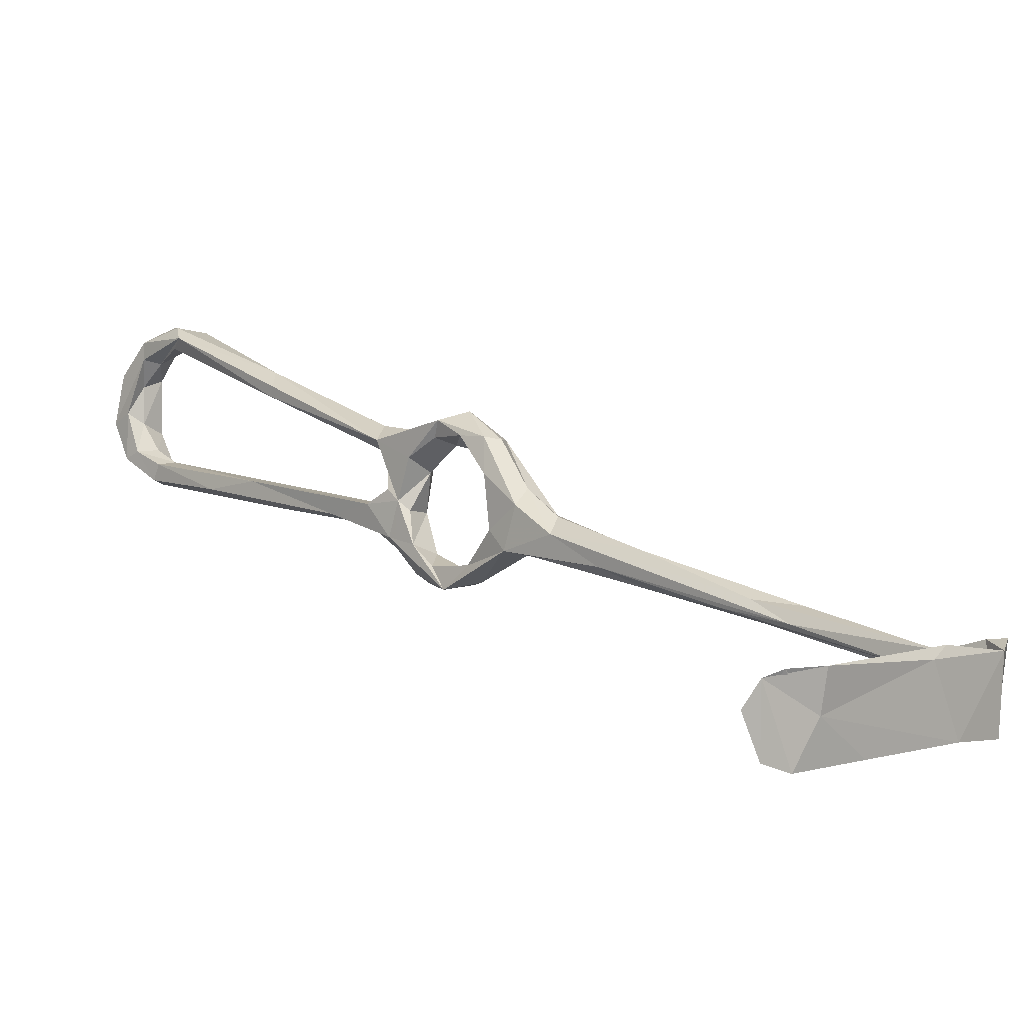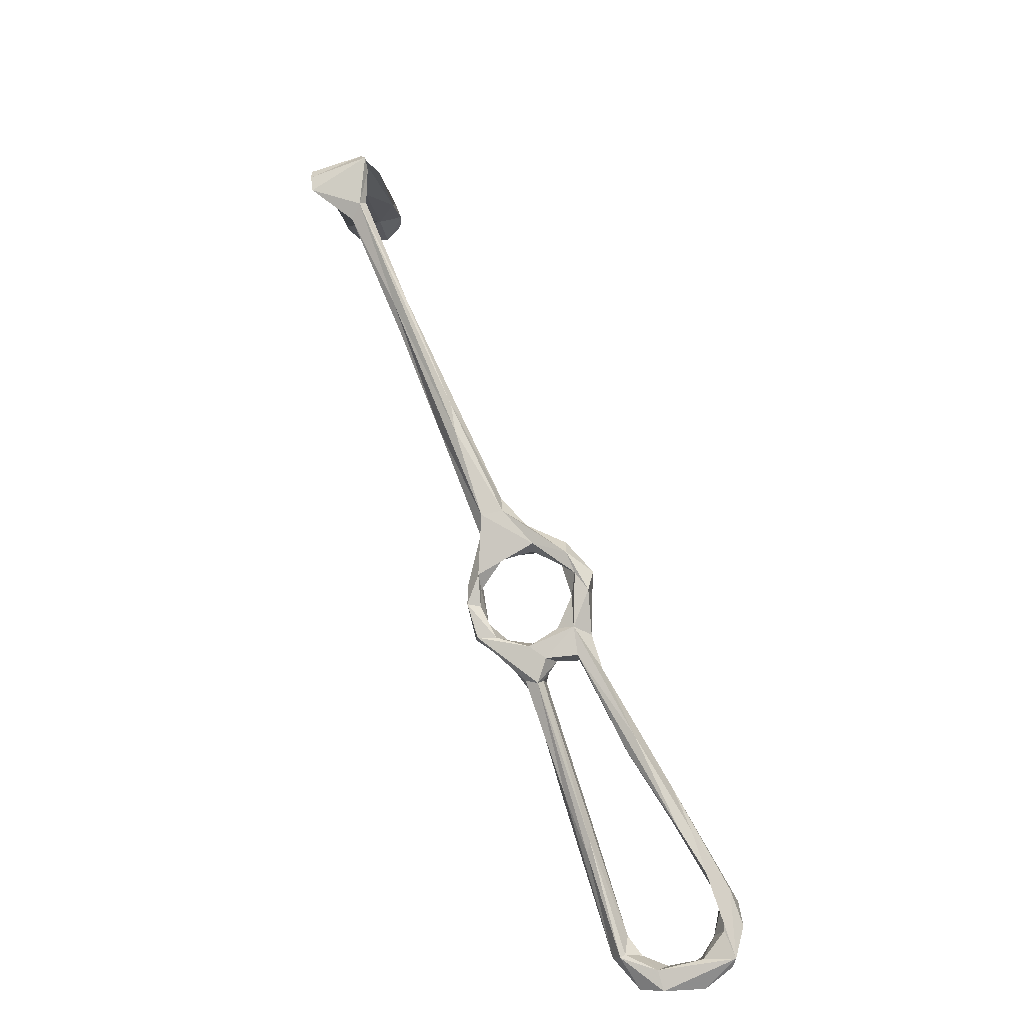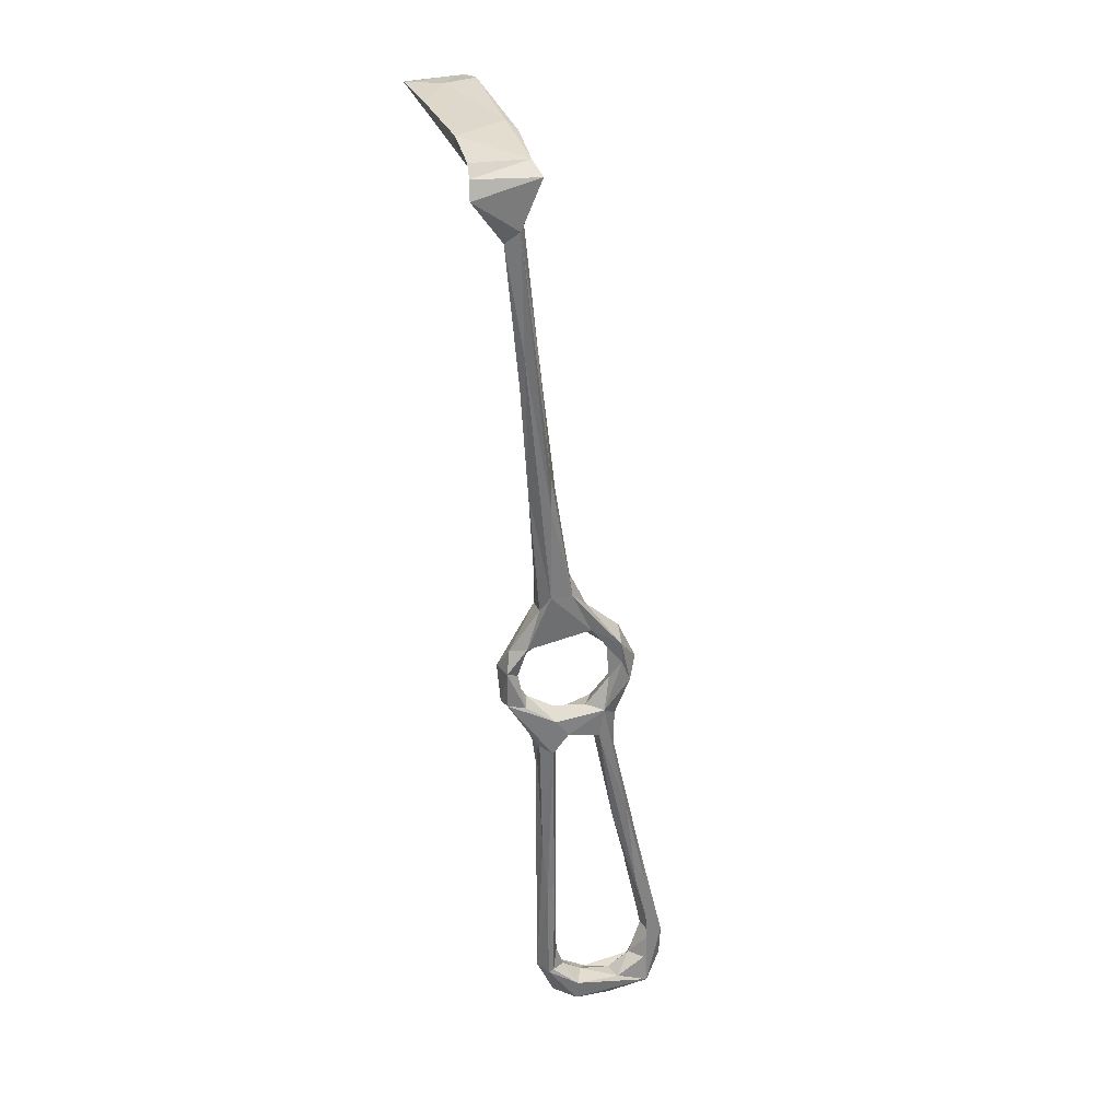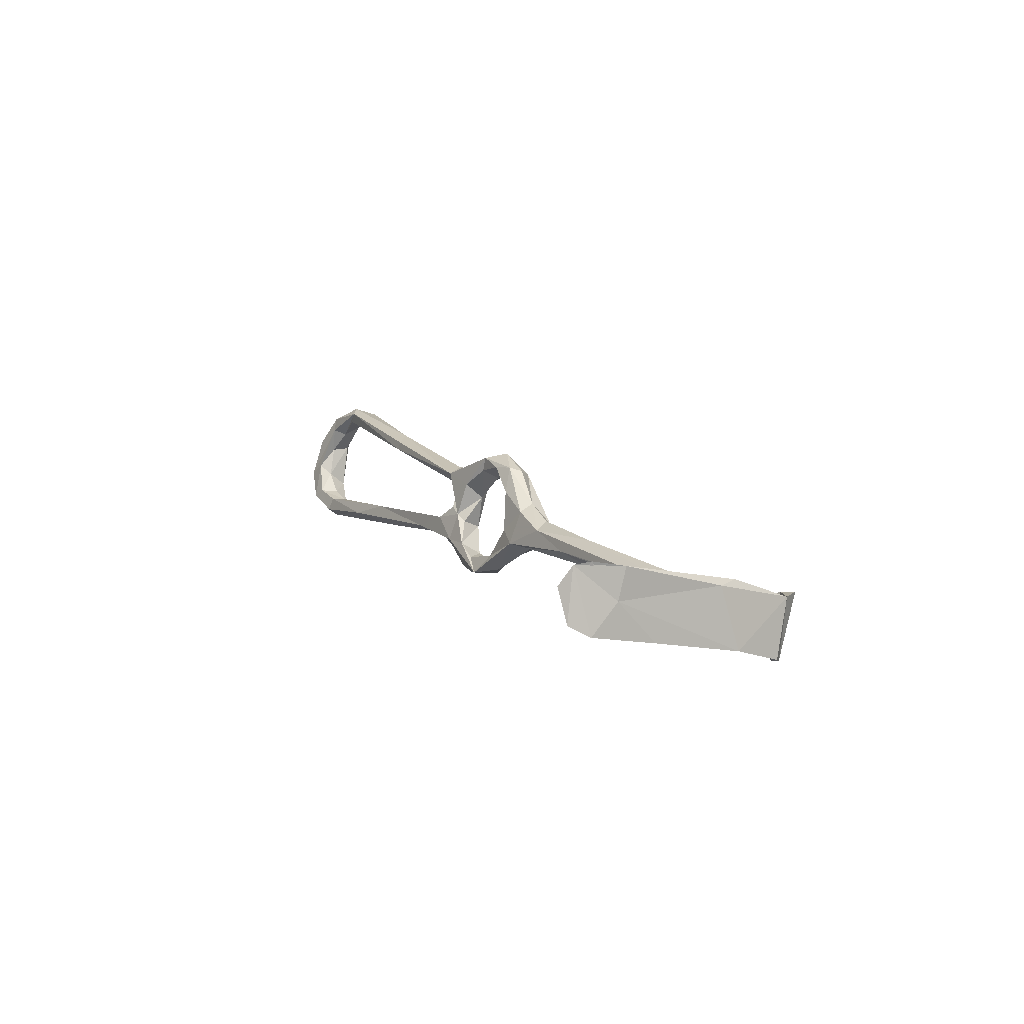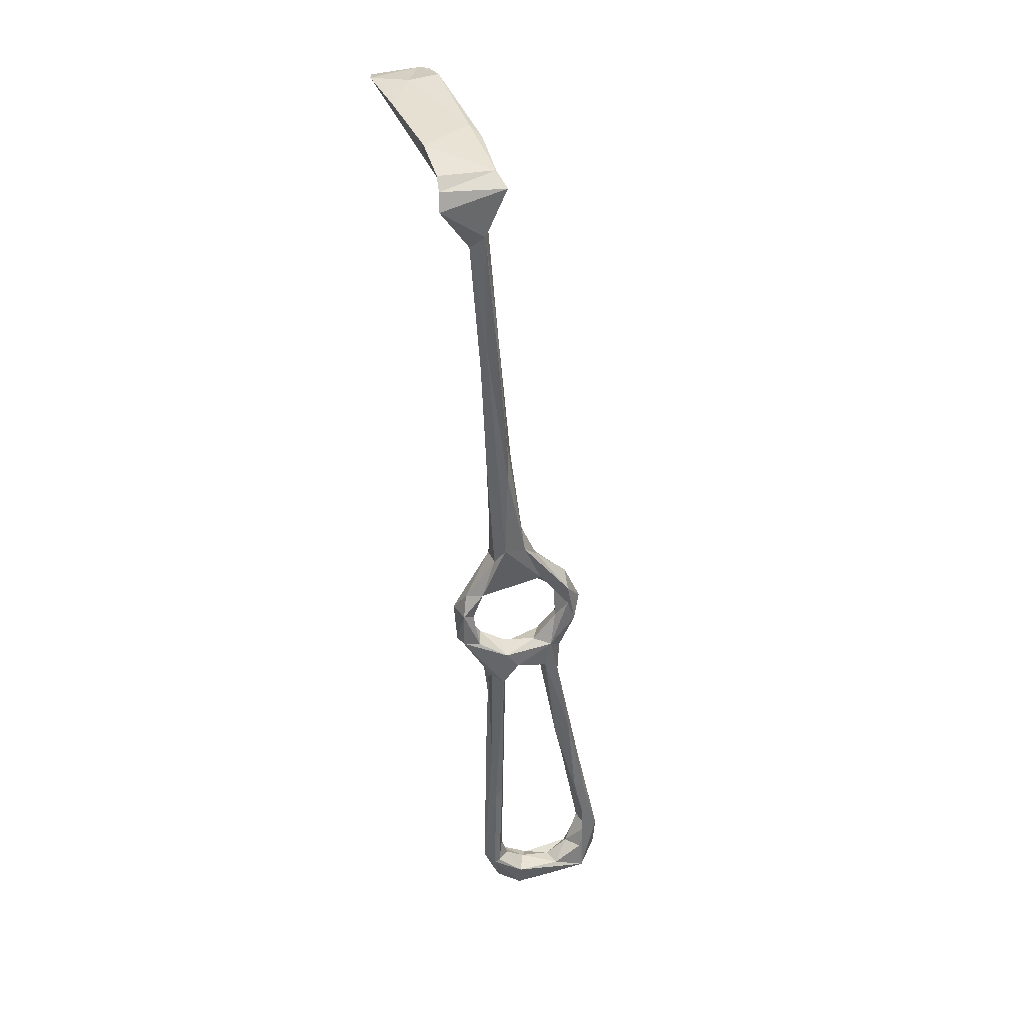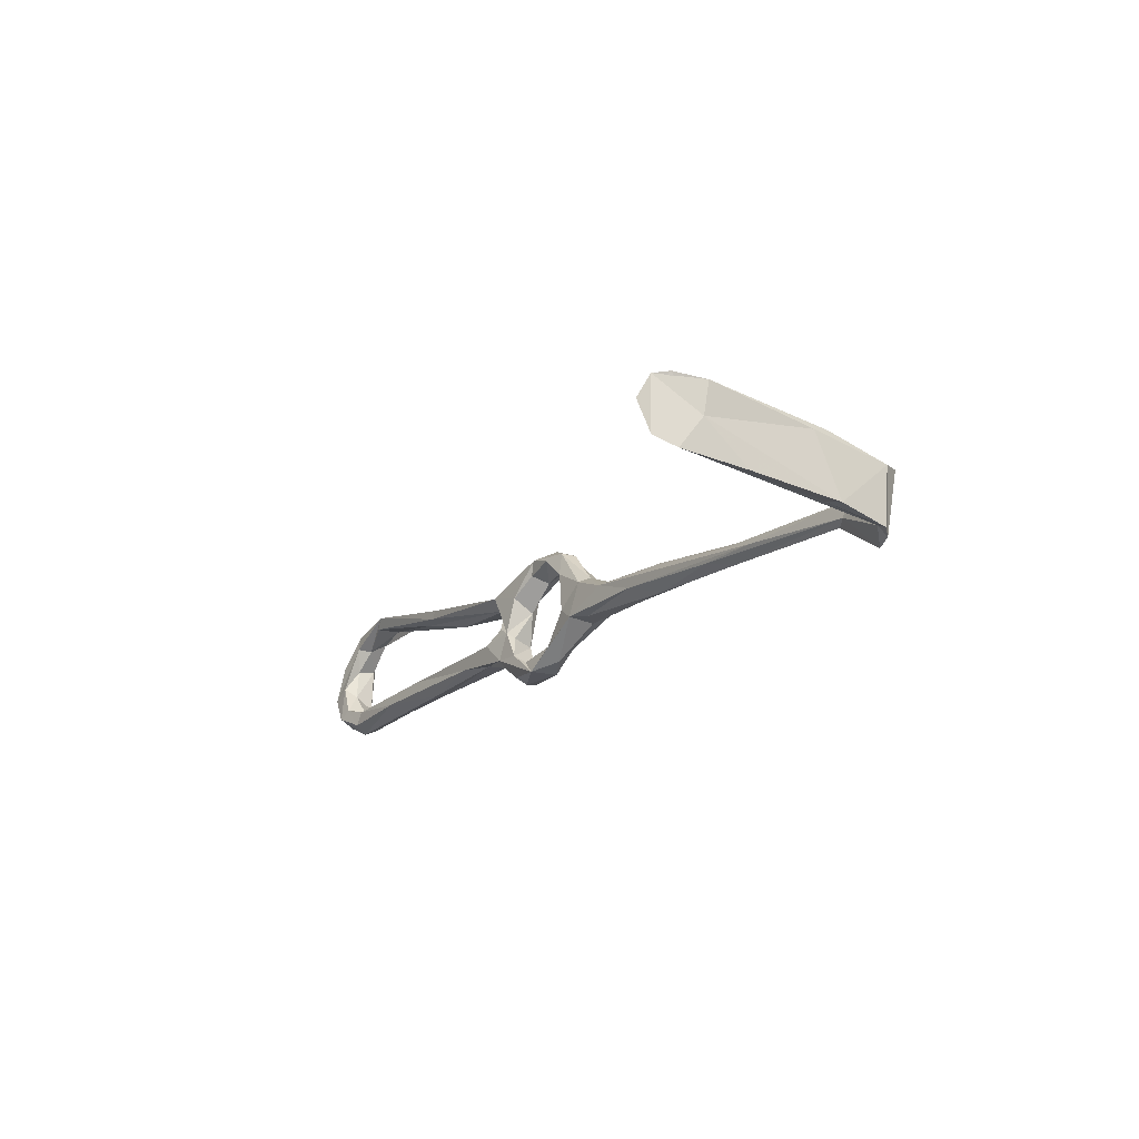
<metadata>
{"format":"obj","ext":"obj","renderer":"f3d","projection":"perspective","resolution":1024,"background":"white","views":[{"elev":-3.3,"azim":169.9,"up":"+Z"},{"elev":-44.8,"azim":-75.8,"up":"+Y"},{"elev":-4.4,"azim":-106.8,"up":"+Y"},{"elev":79.3,"azim":-172.4,"up":"+Y"},{"elev":1.8,"azim":-108.8,"up":"+Y"},{"elev":55.9,"azim":-177.3,"up":"+Y"}]}
</metadata>
<code>
v 116.7 -144 -466.6
v 112.1 -137.3 -467.9
v 113.6 -137.4 -465.1
v 117.3 -144.4 -462.3
v 118.8 -142.7 -467.5
v 117.6 -135 -468.8
v 121.3 -142.8 -465.8
v 125.5 -146.4 -459.3
v 124.2 -146.2 -461.3
v 119.2 -138 -464.6
v 122 -141.5 -460.8
v 112.5 -133.3 -464.6
v 114.1 -130.9 -464.8
v 108.6 -132 -464.4
v 108.7 -128.5 -458.8
v 105.9 -127.7 -450.8
v 109.5 -121.6 -462.7
v 111.4 -124.9 -459
v 108.4 -127.8 -451.3
v 100.2 -121.2 -461.6
v 104.4 -123.7 -462.9
v 111.5 -132.2 -467.7
v 159.5 -192.4 -419.7
v 159.5 -196.1 -417.4
v 165.5 -202.8 -422.8
v 160.1 -195.2 -421.4
v 162.2 -202.4 -423.7
v 154 -196.4 -418.2
v 146.1 -184.8 -424.7
v 145.1 -184.7 -427.4
v 155.3 -197.9 -420.2
v 145 -177.7 -430.7
v 159.8 -202.4 -416.7
v 165.4 -202.8 -419.5
v 161.7 -209.2 -419.2
v 158.9 -203.6 -420.9
v 169.1 -207.8 -425.6
v 163.8 -209.9 -420.4
v 167 -212.4 -427.1
v 164.3 -213.2 -436
v 161.7 -208.2 -426.4
v 105.5 -119.8 -463.5
v 112.3 -124.9 -449.5
v 108 -119.3 -455.1
v 105.4 -121.9 -452.2
v 101.4 -115.6 -457.2
v 103.3 -112.6 -460.3
v 100.5 -120.7 -456.6
v 88.3 -104.1 -465
v 107.6 -130.6 -443.3
v 109.1 -126.1 -443.6
v 97.03 -104.7 -465.9
v 89.99 -100.2 -469.6
v 86.56 -96.79 -465.7
v 90.9 -98.79 -463.5
v 112.1 -130.3 -445.3
v 110.8 -134.4 -442.1
v 115.6 -130 -442.6
v 112.2 -126.1 -443.1
v 144.1 -171.8 -432.5
v 143.7 -170.8 -430.8
v 135.6 -168.9 -436.3
v 142.8 -175 -427.8
v 113.3 -138.1 -439.5
v 113.5 -132.6 -438.3
v 118.7 -134.5 -439.7
v 119 -136.4 -442.6
v 115 -137.4 -443.8
v 122.8 -141.1 -445.7
v 118.6 -143.5 -448.1
v 117.4 -144.8 -444.1
v 120.8 -145.2 -440.6
v 165.2 -206.2 -427.8
v 170.4 -209.7 -434.6
v 168.3 -206.2 -432.9
v 165.1 -206.5 -434.9
v 161.5 -209.6 -436.6
v 168.4 -206.4 -441.7
v 165.8 -211.1 -441.5
v 159.2 -206.6 -444.5
v 159.2 -206 -443.3
v 162.5 -204.7 -440
v 159.5 -201.1 -442.6
v 58.24 -55.19 -483.6
v 51.74 -49.04 -492.1
v 57.94 -52.52 -483.2
v 70.7 -75.08 -475.9
v 55.4 -53.29 -481
v 73.73 -72.63 -475.8
v 56.95 -51.49 -479.9
v 70.95 -73.95 -472.9
v 77.89 -79.93 -471.7
v 49.14 -43.82 -478.2
v 52 -45.08 -478.4
v 52.79 -43.64 -490.9
v 52.44 -43.5 -485.9
v 50.8 -44.92 -492.5
v 51.13 -39.88 -480.1
v 51.55 -41.55 -492.7
v 62.79 -34.76 -492.7
v 60.05 -34.11 -493
v 83.29 -20.82 -490.7
v 69.35 -29.92 -484.9
v 62.63 -31.33 -479.3
v 65.38 -28.42 -481.4
v 161.7 -204.8 -446.6
v 82.74 -17.71 -482.3
v 75.57 -80.13 -475.5
v 81.83 -84.16 -473
v 127.7 -147 -442.2
v 125.6 -151.8 -439.3
v 124.2 -144.4 -453
v 121.2 -150.2 -444.1
v 120.5 -150.2 -451.4
v 118.7 -147.5 -454.9
v 124.4 -148.4 -449.6
v 122.2 -143.7 -454.8
v 128.2 -153.4 -456.6
v 124.1 -152.8 -457.1
v 123.7 -154.5 -454.1
v 125.2 -152.8 -453.2
v 139.8 -175.4 -451.8
v 128.9 -150.1 -453.3
v 132.5 -167 -433.9
v 125.3 -148.4 -444.5
v 125.8 -146.5 -450.9
v 134.1 -158.6 -454.7
v 86.1 -18.22 -495.8
v 85.31 -16.04 -489.1
v 77 -23.01 -495.1
v 84.65 -14.45 -482.4
v 88.75 -15.51 -487.7
v 91.19 -11.97 -482.8
v 94.63 -11.27 -484
v 97.03 -12.92 -488.2
v 89.5 -15.28 -496.7
v 94.25 -13.64 -495.2
v 135.9 -164.2 -450.6
v 166.5 -204 -440.4
v 162.7 -199.9 -443.1
v 163.5 -201.3 -446.1
v 146.8 -187.1 -448.5
v 144.4 -184.5 -447.6
v 153.7 -186 -448.7
v 146.8 -176.4 -447.7
v 141.5 -173.8 -452.8
f 71 113 124
f 32 62 125
f 121 138 123
f 8 127 118
f 61 110 63
f 8 123 127
f 133 135 134
f 75 78 139
f 83 138 121
f 129 134 136
f 132 137 135
f 30 124 113
f 48 54 49
f 43 44 59
f 128 130 136
f 107 132 133
f 85 95 86
f 100 130 128
f 103 132 107
f 128 137 132
f 105 131 129
f 101 105 129
f 104 107 131
f 98 103 107
f 110 125 112
f 14 16 20
f 69 110 112
f 121 123 126
f 16 19 56
f 95 128 102
f 95 99 100
f 12 13 15
f 88 91 90
f 39 40 74
f 35 39 38
f 6 11 8
f 28 63 29
f 16 57 50
f 3 12 14
f 50 65 51
f 2 3 14
f 101 129 130
f 83 121 143
f 56 68 57
f 98 101 99
f 102 128 132
f 112 126 123
f 74 79 78
f 10 13 12
f 49 88 87
f 2 22 6
f 25 74 75
f 17 47 44
f 86 95 96
f 26 27 31
f 50 64 65
f 6 17 13
f 2 6 5
f 112 125 126
f 134 137 136
f 6 13 10
f 102 132 103
f 80 81 143
f 58 67 68
f 12 15 14
f 23 27 26
f 84 86 108
f 89 90 92
f 132 135 133
f 95 98 96
f 64 71 72
f 134 135 137
f 21 53 42
f 84 85 86
f 25 37 74
f 1 5 9
f 43 58 56
f 128 136 137
f 114 120 116
f 3 4 10
f 24 33 34
f 16 56 57
f 43 59 58
f 78 106 141
f 18 43 19
f 77 82 81
f 23 26 60
f 35 40 39
f 42 53 52
f 67 70 68
f 114 115 120
f 32 125 60
f 1 115 4
f 131 133 134
f 18 44 43
f 95 102 103
f 79 80 106
f 68 70 71
f 63 110 111
f 23 63 24
f 46 47 55
f 78 79 106
f 78 141 139
f 106 142 122
f 4 11 10
f 123 145 127
f 83 139 140
f 35 36 41
f 66 110 69
f 76 82 77
f 28 35 33
f 53 87 108
f 85 88 93
f 67 69 70
f 70 117 115
f 60 125 110
f 80 143 142
f 129 136 130
f 64 72 66
f 81 83 143
f 85 93 97
f 63 111 124
f 66 72 110
f 106 144 141
f 69 112 70
f 104 131 105
f 106 122 146
f 95 97 99
f 27 41 36
f 57 71 64
f 120 142 143
f 29 124 30
f 44 45 59
f 120 122 142
f 25 34 37
f 120 143 121
f 49 54 88
f 29 63 124
f 31 62 32
f 50 57 64
f 14 21 22
f 23 25 27
f 116 121 126
f 19 43 56
f 25 75 73
f 93 94 98
f 127 144 146
f 23 60 61
f 127 145 144
f 70 112 117
f 86 109 108
f 71 124 111
f 98 107 104
f 35 77 40
f 80 142 106
f 86 90 89
f 1 2 5
f 73 75 76
f 84 88 85
f 23 61 63
f 129 131 134
f 24 63 28
f 118 146 122
f 25 73 27
f 118 122 119
f 37 39 74
f 140 141 144
f 56 58 68
f 20 48 49
f 76 139 82
f 77 81 80
f 98 105 101
f 26 31 32
f 46 54 48
f 1 120 115
f 2 4 3
f 6 10 11
f 95 103 98
f 6 22 17
f 83 140 145
f 17 44 18
f 46 55 54
f 20 53 21
f 13 18 15
f 5 6 7
f 27 36 31
f 45 46 48
f 40 77 80
f 57 68 71
f 83 145 138
f 30 62 31
f 84 108 87
f 118 127 146
f 123 138 145
f 23 24 34
f 31 36 35
f 11 117 112
f 95 100 128
f 81 82 83
f 74 78 75
f 59 65 66
f 34 38 37
f 99 101 100
f 100 101 130
f 33 38 34
f 139 141 140
f 45 47 46
f 52 53 109
f 37 38 39
f 116 120 121
f 113 116 125
f 75 139 76
f 14 20 21
f 6 8 7
f 64 66 65
f 1 119 120
f 20 49 87
f 17 21 42
f 24 28 33
f 82 139 83
f 54 91 88
f 17 22 21
f 13 17 18
f 119 122 120
f 2 14 22
f 71 111 72
f 15 19 16
f 44 47 45
f 1 4 2
f 14 15 16
f 16 48 20
f 45 48 50
f 16 50 48
f 29 30 31
f 88 94 93
f 97 98 99
f 90 96 94
f 8 118 9
f 116 126 125
f 85 97 95
f 71 114 113
f 58 66 67
f 94 96 98
f 9 118 119
f 106 146 144
f 28 29 35
f 93 98 97
f 26 32 60
f 8 11 112
f 70 115 71
f 41 73 76
f 3 10 12
f 41 76 77
f 40 79 74
f 84 87 88
f 86 96 90
f 35 41 77
f 20 87 53
f 107 133 131
f 54 55 91
f 30 113 62
f 53 108 109
f 29 31 35
f 23 34 25
f 47 89 92
f 58 59 66
f 1 9 119
f 88 90 94
f 52 109 89
f 47 92 55
f 98 104 105
f 113 114 116
f 27 73 41
f 55 92 91
f 60 110 61
f 33 35 38
f 47 52 89
f 40 80 79
f 86 89 109
f 66 69 67
f 17 52 47
f 72 111 110
f 71 115 114
f 4 115 11
f 11 115 117
f 90 91 92
f 45 50 51
f 7 8 9
f 140 144 145
f 8 112 123
f 51 65 59
f 45 51 59
f 5 7 9
f 62 113 125
f 17 42 52
f 15 18 19

</code>
